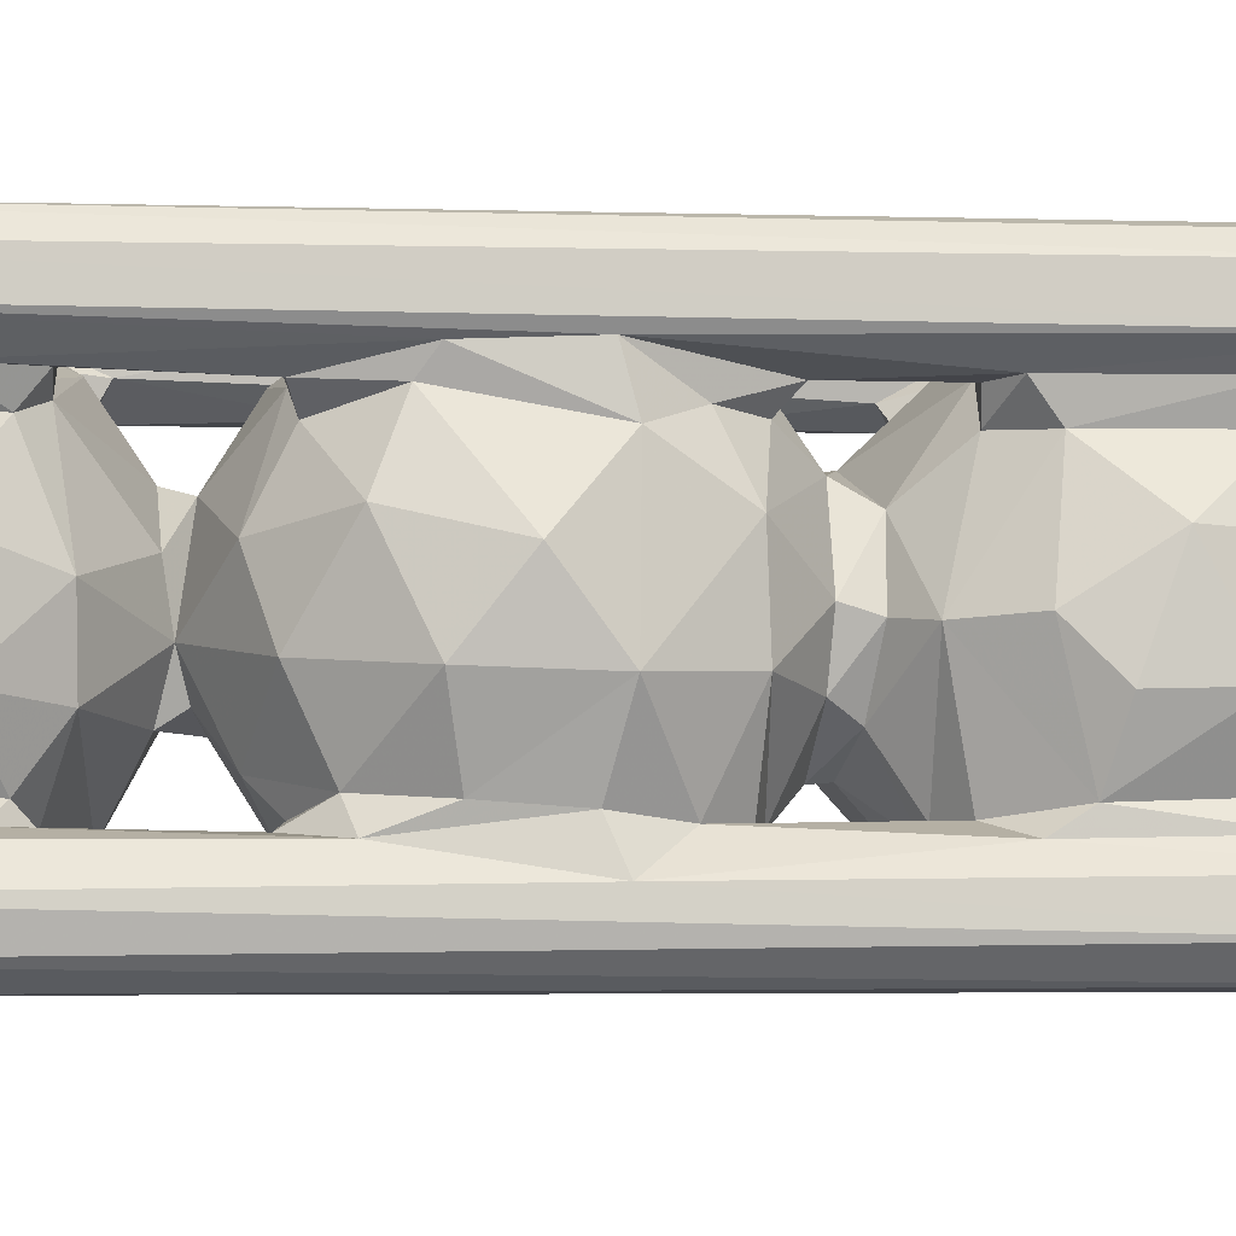
<metadata>
{"format":"obj","ext":"obj","renderer":"f3d","projection":"perspective","resolution":1024,"background":"white","views":[{"elev":-4.0,"azim":83.4,"up":"+Y"}]}
</metadata>
<code>
v 0.0571 0.004263 0.00558
v 0.04579 0.001651 2.413
v 0.6601 0.7634 2.775
v 1.887 0.2963 2.472
v 1.068 0.616 2.837
v 1.503 0.688 2.816
v 6.826 0.009034 0.005502
v 4.712 0.3717 2.472
v 0.3877 1.337 2.944
v 0.127 1.626 2.48
v 0.6689 2.003 2.831
v 1.462 2.826 2.456
v 1.256 2.125 3.319
v 1.753 1.874 2.81
v 0.04381 8.35 2.443
v 0.2213 6.016 2.473
v 1.55 4.779 2.474
v 1.945 3.009 2.825
v 1.63 3.538 2.733
v 1.732 4.594 2.883
v 1.864 1.205 2.825
v 2.485 1.959 2.464
v 1.895 2.126 3.33
v 2.143 2.479 2.534
v 2.946 2.23 2.852
v 2.18 2.048 3.342
v 4.57 2.076 2.452
v 4.003 2.241 2.868
v 1.153 2.37 3.829
v 0.7068 2.067 5.669
v 0.8604 2.227 4.545
v 0.887 0.6338 21.02
v 0.4576 1.035 21.04
v 0.4171 1.581 21.02
v 0.7396 2.004 6.532
v 0.2833 3.27 5.621
v 0.6645 3.744 3.955
v 0.6789 4.656 4.029
v 0.3601 4.945 5.727
v 0.7724 3.527 7.408
v 0.3714 4.406 6.546
v 1.092 2.468 7.201
v 1.994 1.13 4.361
v 2.188 1.569 3.751
v 2.155 1.048 6.302
v 3.499 1.067 4.194
v 3.435 0.7344 5.733
v 1.848 1.046 6.989
v 3.668 1.198 7.219
v 0.552 1.812 16.71
v 1.313 2.149 7.819
v 1.362 2.139 9.903
v 1.817 1.782 8.228
v 1.68 1.982 9.49
v 1.091 2.263 10.8
v 1.789 2.387 9.696
v 1.328 2.51 10.11
v 2.08 2.303 7.984
v 2.098 3.422 8.507
v 2.074 4.416 8.51
v 0.8628 4.097 10.07
v 1.961 3.78 8.86
v 2.205 1.578 7.459
v 1.927 1.505 9.95
v 2.764 2.626 8.509
v 3.915 2.593 8.513
v 1.928 1.251 10.92
v 2.156 1.965 9.774
v 2.519 2.762 8.921
v 2.409 1.271 11.01
v 3.688 1.141 10.57
v 3.692 1.764 9.441
v 4.199 2.559 8.84
v 0.9591 2.097 12.5
v 1.099 2.474 12.27
v 1.007 2.151 15.72
v 1.485 0.6825 21
v 1.341 2.106 13.27
v 1.497 2.446 13.14
v 0.5865 3.515 11.63
v 0.676 4.765 12.42
v 1.229 3.543 13.48
v 1.792 4.89 13.98
v 2.009 1.277 11.95
v 1.893 1.579 13.56
v 3.326 1.002 11.68
v 1.794 0.9767 16.73
v 2.222 1.569 12.74
v 1.896 1.469 15.32
v 1.945 2.099 13.38
v 2.233 1.925 13.32
v 2.835 3.038 14.41
v 3.343 1.739 13.63
v 2.319 3.775 14.43
v 1.324 2.135 15.52
v 1.639 1.959 15.34
v 0.6444 2.175 17.18
v 0.6168 1.945 18.47
v 0.9241 3.362 15.69
v 0.8422 4.519 15.66
v 1.101 2.757 15.87
v 1.987 2.103 15.61
v 2.443 4.425 14.7
v 0.2739 3.341 16.73
v 0.1213 3.117 17.96
v -0.02621 4.396 17.96
v 2.164 1.597 16.09
v 3.45 1.971 15.48
v 2.564 3.165 14.84
v 2.138 1.197 16.92
v 2.046 1.202 18.82
v 3.406 1.081 16.98
v 3.282 0.9811 18.24
v 3.921 3.048 14.95
v 0.9397 2.174 19.41
v 1.259 2.159 21.03
v 1.9 1.21 21.04
v 1.405 2.106 20.2
v 1.536 2.471 20.04
v 0.6176 3.362 19.66
v 0.1351 4.454 18.96
v 2.055 3.308 20.75
v 0.9535 4.507 20.19
v 1.963 1.611 20.03
v 3.521 1.419 19.53
v 2.249 1.977 20.07
v 3.579 2.701 20.71
v 3.138 4.143 21.03
v 0.05586 8.341 0.001182
v 2.326 6.462 2.475
v 1.18 6.197 2.849
v 0.4461 6.661 2.84
v 0.4357 7.248 2.727
v 0.6905 7.589 2.817
v 1.324 7.74 2.835
v 2.789 5.901 2.473
v 2.455 5.4 2.865
v 3.133 5.756 2.795
v 3.592 5.662 2.856
v 1.868 6.518 2.721
v 1.759 6.46 3.62
v 1.865 7.293 2.758
v 1.547 8.191 2.489
v 4.78 5.844 2.46
v 4.757 7.734 2.477
v 6.806 8.347 0.009968
v 6.827 8.348 2.433
v 0.9965 5.862 4.589
v 1.558 5.831 3.777
v 1.423 6.214 3.744
v 0.9134 6.26 4.23
v 1.007 5.841 6.649
v 0.8493 6.3 6.715
v 2.192 6.302 3.775
v 1.904 7.111 4.678
v 2.203 6.875 4.842
v 3.661 6.776 4.14
v 3.338 7.148 5.829
v 1.909 6.994 6.784
v 2.309 6.684 6.851
v 3.369 6.642 7.317
v 1.461 5.824 7.34
v 1.435 5.056 7.826
v 1.272 6.223 7.481
v 2.104 6.116 7.548
v 1.506 5.286 9.528
v 1.04 5.841 10.83
v 1.541 5.909 9.928
v 0.9724 6.245 10.4
v 1.382 6.257 9.7
v 1.778 6.466 7.731
v 0.8784 7.696 21
v 0.6396 6.426 16.88
v 0.4292 6.767 21
v 1.476 7.668 21.03
v 2.566 5.018 8.622
v 3.316 5.626 8.382
v 3.164 5.617 8.774
v 2.183 6.369 9.719
v 3.712 6.578 9.426
v 1.779 6.558 9.446
v 1.899 7.113 10.52
v 1.96 6.198 9.753
v 2.257 6.822 10.44
v 1.885 7.249 16.74
v 3.511 7.157 10.46
v 1.109 5.868 12.38
v 1.476 5.841 13.11
v 1.006 6.23 12.95
v 1.407 6.269 13.12
v 1.939 6.1 13.38
v 0.4613 7.311 21.04
v 1.824 6.558 13.51
v 2.628 5.231 14.37
v 3.44 6.339 13.89
v 1.889 7.139 12.57
v 2.328 7.116 11.75
v 4.425 7.304 11.3
v 3.385 7.21 12.53
v 2.322 6.576 13.12
v 1.947 6.122 15.6
v 0.8479 5.889 16.43
v 1.525 6.007 15.78
v 1.187 6.211 15.55
v 0.1864 5.149 17.19
v 0.6824 6.108 18.66
v 1.858 6.607 15.33
v 2.518 5.017 14.87
v 3.479 5.39 14.92
v 3.348 6.44 15.62
v 3.915 5.258 14.55
v 2.2 6.663 16.12
v 3.346 7.123 16.76
v 2.264 7.102 18.85
v 3.095 7.337 18.03
v 1.407 6.035 19.99
v 0.7759 6.303 19.56
v 2.433 4.876 20.87
v 1.865 5.842 20.24
v 0.9883 6.258 21.02
v 1.299 6.297 20.84
v 1.788 6.477 20.23
v 1.952 7.107 21.03
v 4.109 4.446 20.89
v 3.798 5.845 20.51
v 1.906 7.145 19.34
v 2.148 6.405 19.95
v 3.594 6.723 19.74
v 6.829 0.002018 2.442
v 5.564 0.6226 2.827
v 6.476 0.4777 2.533
v 4.962 2.264 3.361
v 4.524 1.601 3.749
v 5.024 0.9722 2.82
v 5.056 1.91 2.83
v 5.148 2.556 2.454
v 4.857 1.972 3.314
v 5.022 3.218 2.877
v 5.05 4.1 2.823
v 6.069 0.6775 2.9
v 5.983 2.079 2.834
v 6.454 1.096 2.85
v 6.39 1.705 2.885
v 6.741 2.316 2.467
v 5.135 5.047 2.488
v 6.698 6.336 2.471
v 4.611 1.072 4.814
v 4.994 1.083 4.166
v 4.603 1.185 6.798
v 5.019 1.048 7.187
v 5.149 0.8738 21.02
v 6.106 2.06 4.381
v 5.861 2.423 4.184
v 6.431 1.612 10.73
v 6.117 2.007 6.938
v 6.106 2.341 6.424
v 5.95 3.361 3.781
v 6.473 3.39 4.874
v 6.079 4.788 4.025
v 6.488 4.869 5.626
v 6.495 3.358 6.162
v 6.341 4.075 6.87
v 4.692 2.005 7.805
v 4.815 3.078 8.369
v 4.953 1.368 9.681
v 4.971 2.173 7.786
v 5.488 2.194 7.45
v 5.161 1.795 8.49
v 4.587 1.37 10.29
v 4.819 2.108 9.308
v 4.895 1.088 11.82
v 5.45 2.137 9.492
v 5.016 3.343 8.755
v 5.785 4.014 7.806
v 5.231 4.227 8.7
v 5.227 4.075 8.219
v 5.896 2.142 10.06
v 5.783 0.5897 21.04
v 6.332 0.8907 21.03
v 6.273 2.262 11
v 6.037 3.522 9.414
v 6.748 3.467 10.71
v 4.686 1.525 13.14
v 5.039 1.07 12.82
v 4.947 2.178 13.76
v 4.64 2.614 14.16
v 5.014 1.598 14
v 5.468 2.065 13.9
v 5.775 2.416 13.31
v 6.134 1.995 13.16
v 6.262 2.349 12.23
v 6.479 1.457 20.96
v 6.735 3.52 12.44
v 6.898 4.624 11.58
v 5.848 3.628 13.87
v 5.345 4.739 14.22
v 6.396 4.991 13.12
v 4.609 1.905 16.06
v 5.023 1.625 15.66
v 4.989 1.205 16.81
v 5.154 1.937 15.86
v 5.308 2.365 16.26
v 5.728 2.104 16.53
v 4.521 1.309 17.2
v 4.972 1.255 19.09
v 4.033 3.263 14.61
v 4.23 3.857 14.76
v 4.283 4.691 14.89
v 5.276 3.188 15.66
v 5.479 4.37 15.68
v 6.083 2.004 17.88
v 6.173 1.975 21.02
v 5.851 2.41 17.66
v 6.041 3.349 16.75
v 6.32 3.686 17.66
v 6.169 4.84 17.04
v 6.212 4.312 18.84
v 4.563 1.398 18.78
v 4.71 2.05 19.74
v 5.154 1.932 19.96
v 5.188 2.403 19.63
v 5.66 2.104 19.46
v 5.078 1.795 21.04
v 5.206 3.21 20.16
v 5.215 4.591 20.26
v 5.616 2.364 18.92
v 6.073 3.138 18.61
v 4.309 5.466 2.91
v 5.014 4.836 2.96
v 5.728 6.16 2.741
v 5.082 6.555 2.931
v 5.052 7.326 2.989
v 5.353 7.657 2.793
v 6.435 6.659 2.877
v 5.825 7.732 2.828
v 6.13 7.632 2.684
v 6.413 7.326 2.882
v 4.703 6.374 3.917
v 4.938 6.143 3.804
v 5.409 5.832 3.966
v 4.654 6.858 4.814
v 5.561 6.216 3.803
v 4.99 7.081 4.371
v 4.724 6.382 7.288
v 4.686 6.852 6.416
v 4.994 7.084 7.037
v 5.014 7.275 10.65
v 5.834 5.806 4.565
v 5.856 5.782 6.66
v 5.982 6.276 7.045
v 6.019 6.288 4.571
v 6.351 6.527 10.86
v 4.698 5.439 8.701
v 4.87 5.113 8.17
v 5.109 6.327 7.367
v 5.338 5.814 7.352
v 4.741 6.477 9.435
v 5.358 5.888 9.322
v 6.031 4.961 9.467
v 5.106 6.46 9.147
v 5.519 6.239 7.376
v 5.534 6.237 9.003
v 5.871 5.968 9.939
v 6.387 5.72 10.64
v 6.433 7.256 21.04
v 5.487 7.716 21.03
v 4.935 6.181 13.76
v 5.439 5.818 13.68
v 5.006 7.238 12.87
v 4.66 6.873 13.08
v 5.011 6.667 13.96
v 5.767 6.168 13.82
v 5.029 7.319 21
v 6.098 6.109 12.69
v 6.271 6.472 12.43
v 6.448 6.713 20.98
v 6.119 7.655 21.02
v 4.917 6.03 15.91
v 5.375 5.86 16.26
v 4.677 6.246 16.01
v 5.009 6.596 15.83
v 5.374 6.285 15.91
v 4.979 7.154 16.93
v 4.431 6.768 16.62
v 4.67 6.97 17.53
v 4.644 6.84 18.89
v 5.825 5.898 17.34
v 5.958 6.26 16.96
v 5.752 5.76 18.89
v 5.047 5.902 19.75
v 5.577 6.203 19.47
v 4.732 6.334 19.59
v 4.939 6.982 19.41
v 5.101 6.383 19.83
v 5.188 6.44 21.03
v 5.894 6.214 18.62
v 5.867 6.275 21.01
f 2 5 3
f 2 4 5
f 4 6 5
f 1 7 2
f 2 8 4
f 2 3 9
f 2 9 10
f 10 9 11
f 10 11 12
f 11 13 14
f 1 2 15
f 10 12 16
f 2 16 15
f 2 10 16
f 16 12 17
f 12 19 17
f 18 20 19
f 17 19 20
f 6 4 21
f 4 22 21
f 26 21 14
f 14 24 11
f 23 14 13
f 14 21 22
f 14 22 24
f 22 25 24
f 4 27 22
f 22 27 25
f 11 24 12
f 12 24 18
f 18 26 23
f 18 25 26
f 12 18 19
f 25 18 24
f 11 30 29
f 30 31 29
f 11 29 13
f 9 3 33
f 11 35 30
f 36 37 31
f 37 36 38
f 38 36 39
f 29 31 37
f 13 29 23
f 23 29 18
f 18 29 37
f 18 37 20
f 31 30 36
f 30 40 36
f 36 41 39
f 36 40 41
f 35 40 30
f 35 42 40
f 6 21 43
f 21 44 43
f 26 44 21
f 46 47 43
f 46 43 44
f 26 25 44
f 25 46 44
f 6 43 48
f 43 45 48
f 43 47 45
f 47 49 45
f 9 33 34
f 9 50 11
f 35 51 42
f 35 52 51
f 51 54 53
f 11 50 35
f 35 50 55
f 3 5 32
f 35 55 52
f 54 51 52
f 54 52 56
f 52 55 57
f 51 58 40
f 42 51 40
f 40 58 59
f 40 59 60
f 57 56 52
f 62 57 61
f 48 45 63
f 48 53 64
f 48 63 53
f 63 58 53
f 51 53 58
f 53 54 64
f 45 49 63
f 63 65 58
f 63 49 65
f 65 49 66
f 67 48 64
f 64 54 68
f 54 56 68
f 70 64 68
f 72 71 68
f 70 68 71
f 69 72 68
f 58 65 59
f 65 69 59
f 56 69 68
f 69 56 62
f 62 56 57
f 59 69 62
f 69 73 72
f 69 65 73
f 3 32 33
f 50 74 55
f 5 6 32
f 9 34 50
f 50 76 74
f 32 6 77
f 80 57 55
f 55 75 80
f 74 75 55
f 57 80 61
f 75 82 80
f 75 79 82
f 78 79 74
f 74 79 75
f 80 82 81
f 48 67 84
f 67 70 84
f 64 70 67
f 71 86 70
f 70 86 84
f 48 84 87
f 84 85 87
f 6 48 87
f 87 85 89
f 90 79 78
f 84 88 85
f 88 91 85
f 78 85 90
f 90 91 79
f 84 86 88
f 88 86 93
f 88 93 91
f 79 92 82
f 91 92 79
f 92 94 82
f 92 91 93
f 74 95 78
f 74 76 95
f 95 96 78
f 50 97 76
f 34 98 50
f 102 101 99
f 76 101 95
f 95 101 102
f 97 104 101
f 97 105 104
f 104 100 99
f 104 105 106
f 101 104 99
f 76 97 101
f 85 96 89
f 85 78 96
f 96 102 89
f 89 102 107
f 95 102 96
f 108 107 102
f 6 87 77
f 87 89 110
f 89 107 110
f 77 87 111
f 87 110 111
f 110 113 111
f 107 112 110
f 107 108 112
f 110 112 113
f 102 99 109
f 109 108 102
f 109 100 103
f 109 99 100
f 82 94 83
f 109 103 94
f 92 114 109
f 92 109 94
f 50 98 97
f 98 34 115
f 34 116 115
f 77 117 32
f 32 117 33
f 115 116 118
f 115 118 119
f 33 116 34
f 33 117 116
f 97 98 105
f 98 120 105
f 105 120 121
f 120 98 115
f 105 121 106
f 120 119 122
f 115 119 120
f 120 122 123
f 111 124 117
f 111 125 126
f 111 126 124
f 111 113 125
f 111 117 77
f 118 126 119
f 126 118 124
f 118 116 124
f 116 117 124
f 126 125 127
f 119 126 122
f 126 127 122
f 122 127 128
f 1 15 129
f 16 17 130
f 16 130 131
f 16 132 133
f 15 16 133
f 16 131 132
f 17 20 136
f 17 136 130
f 20 137 136
f 137 138 136
f 137 139 138
f 130 140 131
f 131 140 141
f 140 130 142
f 135 142 143
f 142 130 143
f 136 144 130
f 133 143 15
f 133 134 143
f 134 135 143
f 146 129 15
f 130 145 143
f 143 145 15
f 38 39 148
f 37 38 20
f 38 149 20
f 38 148 149
f 149 148 151
f 39 152 148
f 39 41 152
f 132 131 151
f 149 131 150
f 149 151 131
f 132 151 153
f 151 148 153
f 148 152 153
f 20 149 137
f 149 154 137
f 131 141 150
f 149 150 141
f 149 141 154
f 154 141 155
f 141 140 155
f 154 155 156
f 140 142 155
f 137 154 139
f 154 157 139
f 154 156 157
f 156 158 157
f 155 160 156
f 155 159 160
f 160 158 156
f 41 163 162
f 41 40 163
f 40 60 163
f 162 152 41
f 152 162 164
f 162 163 165
f 164 162 165
f 61 166 62
f 61 167 166
f 166 167 168
f 168 167 169
f 152 164 153
f 164 169 153
f 164 171 170
f 134 172 135
f 132 153 169
f 164 170 169
f 168 169 170
f 163 60 176
f 163 176 177
f 163 177 165
f 176 178 177
f 62 60 59
f 62 166 176
f 60 62 176
f 166 179 176
f 166 168 179
f 176 179 178
f 164 165 171
f 160 159 171
f 160 165 161
f 165 160 171
f 171 181 170
f 171 159 181
f 159 155 182
f 177 161 165
f 160 161 158
f 170 181 183
f 181 159 182
f 179 181 182
f 168 183 179
f 183 168 170
f 182 184 179
f 142 185 155
f 185 182 155
f 178 179 180
f 179 186 180
f 179 184 186
f 80 81 61
f 61 81 167
f 167 81 187
f 82 83 81
f 187 81 188
f 187 188 189
f 190 188 191
f 81 83 188
f 132 169 189
f 173 174 132
f 167 189 169
f 167 187 189
f 132 189 173
f 132 192 133
f 132 174 192
f 188 190 189
f 83 191 188
f 83 194 191
f 135 175 142
f 184 182 197
f 185 196 182
f 175 185 142
f 196 197 182
f 184 197 186
f 186 197 198
f 197 199 198
f 200 196 193
f 196 200 197
f 191 193 190
f 193 191 200
f 200 191 195
f 197 200 199
f 199 200 195
f 194 195 191
f 100 201 103
f 202 203 100
f 100 203 201
f 203 202 204
f 104 205 100
f 104 106 205
f 100 205 202
f 205 206 202
f 202 206 173
f 134 192 172
f 133 192 134
f 173 189 204
f 189 190 204
f 190 207 204
f 190 193 207
f 204 207 203
f 202 173 204
f 135 172 175
f 103 201 208
f 83 94 103
f 83 103 194
f 208 201 209
f 103 208 194
f 208 209 194
f 209 201 210
f 194 209 211
f 194 211 195
f 193 196 207
f 203 207 201
f 201 207 212
f 212 207 185
f 207 196 185
f 210 201 212
f 212 185 213
f 185 214 213
f 214 215 213
f 212 213 210
f 106 121 205
f 121 120 123
f 205 121 206
f 121 123 206
f 206 123 216
f 206 216 217
f 123 218 219
f 123 219 216
f 173 206 217
f 173 217 174
f 217 220 174
f 217 221 220
f 216 221 217
f 216 222 221
f 174 220 192
f 220 221 223
f 192 175 172
f 220 223 192
f 192 223 175
f 123 122 218
f 122 128 218
f 219 218 225
f 218 224 225
f 226 227 214
f 214 227 228
f 185 226 214
f 185 223 226
f 175 223 185
f 215 214 228
f 216 219 222
f 219 227 222
f 227 226 222
f 222 226 223
f 222 223 221
f 219 228 227
f 219 225 228
f 2 7 229
f 2 229 8
f 229 231 8
f 8 231 230
f 8 27 4
f 27 28 25
f 232 233 28
f 8 234 27
f 8 230 234
f 234 235 27
f 27 235 236
f 232 235 237
f 1 129 7
f 28 27 238
f 28 238 232
f 27 236 238
f 238 236 239
f 230 231 240
f 235 241 236
f 231 242 240
f 229 242 231
f 243 242 241
f 241 244 236
f 241 242 244
f 229 244 242
f 129 146 7
f 239 236 245
f 236 246 245
f 236 244 246
f 229 246 244
f 46 233 247
f 46 247 47
f 46 25 28
f 28 233 46
f 234 248 235
f 247 233 248
f 235 233 237
f 233 232 237
f 235 248 233
f 49 47 249
f 247 249 47
f 248 234 250
f 250 234 251
f 247 248 250
f 247 250 249
f 235 252 241
f 235 232 252
f 232 253 252
f 241 252 243
f 242 243 254
f 230 251 234
f 252 256 255
f 243 252 255
f 232 238 253
f 253 238 257
f 257 258 253
f 238 239 257
f 239 259 257
f 257 259 258
f 259 260 258
f 252 253 256
f 253 258 256
f 256 258 261
f 261 262 256
f 258 260 261
f 49 263 66
f 49 249 263
f 249 250 263
f 66 263 264
f 263 268 266
f 250 268 263
f 250 265 268
f 266 268 267
f 71 72 269
f 270 72 73
f 265 250 271
f 265 271 269
f 270 269 72
f 270 265 269
f 270 268 265
f 272 268 270
f 66 264 73
f 73 264 273
f 263 266 264
f 264 266 274
f 273 276 275
f 273 264 276
f 73 65 66
f 73 273 270
f 255 256 267
f 268 272 267
f 267 272 277
f 267 277 255
f 230 240 278
f 278 240 279
f 240 242 279
f 243 255 254
f 254 255 277
f 277 280 254
f 266 267 274
f 256 262 274
f 256 274 267
f 274 276 264
f 272 270 281
f 270 273 281
f 272 281 277
f 273 275 281
f 277 282 280
f 281 282 277
f 71 271 86
f 71 269 271
f 250 251 271
f 251 284 271
f 93 271 283
f 86 271 93
f 93 283 285
f 93 285 286
f 284 283 271
f 284 287 283
f 283 287 285
f 285 287 288
f 285 289 286
f 254 280 290
f 280 291 290
f 290 291 289
f 288 289 285
f 289 288 290
f 280 282 291
f 291 282 293
f 282 294 293
f 286 289 295
f 291 293 289
f 293 295 289
f 295 293 297
f 108 109 114
f 284 299 287
f 284 300 299
f 287 301 288
f 287 299 301
f 301 298 302
f 112 298 304
f 112 108 298
f 112 304 113
f 300 284 251
f 300 251 305
f 298 299 300
f 298 300 304
f 301 302 303
f 93 286 306
f 92 306 114
f 93 306 92
f 306 307 114
f 306 286 307
f 108 114 309
f 108 309 298
f 298 309 302
f 286 295 307
f 295 296 307
f 114 307 309
f 307 310 309
f 288 301 303
f 288 303 290
f 303 311 290
f 242 292 279
f 254 290 312
f 242 254 292
f 230 278 251
f 303 302 313
f 313 311 303
f 254 312 292
f 311 312 290
f 309 314 302
f 302 314 313
f 313 314 315
f 309 310 314
f 314 310 316
f 314 316 315
f 113 304 318
f 125 113 318
f 318 319 125
f 304 305 318
f 304 300 305
f 318 305 319
f 322 321 320
f 125 319 127
f 251 323 305
f 319 305 320
f 305 323 320
f 321 319 320
f 127 319 324
f 127 224 128
f 319 321 324
f 127 324 224
f 224 324 325
f 326 311 313
f 326 322 311
f 322 326 321
f 278 279 312
f 320 323 322
f 322 312 311
f 251 278 323
f 322 323 312
f 278 312 323
f 279 292 312
f 313 315 327
f 326 313 327
f 327 324 326
f 327 317 324
f 324 317 325
f 315 317 327
f 326 324 321
f 138 139 136
f 139 328 144
f 139 144 136
f 245 328 329
f 239 245 329
f 328 245 144
f 144 145 130
f 144 331 145
f 144 330 331
f 331 332 145
f 145 332 333
f 245 246 144
f 144 246 330
f 7 147 229
f 229 147 246
f 330 246 334
f 147 337 246
f 334 246 337
f 337 147 336
f 15 147 146
f 145 147 15
f 333 335 145
f 335 336 145
f 145 336 147
f 7 146 147
f 328 338 339
f 329 340 259
f 328 339 329
f 329 339 340
f 139 157 338
f 139 338 328
f 157 341 338
f 157 158 341
f 339 331 342
f 343 331 338
f 338 331 339
f 338 341 343
f 331 343 332
f 345 341 158
f 345 158 344
f 161 344 158
f 341 346 343
f 341 345 346
f 343 346 332
f 346 347 332
f 239 329 259
f 340 348 259
f 259 348 260
f 348 349 260
f 260 262 261
f 349 262 260
f 331 330 342
f 330 351 342
f 330 334 351
f 342 351 348
f 340 342 348
f 348 351 349
f 349 351 350
f 351 334 350
f 177 178 353
f 275 276 354
f 354 353 275
f 355 344 356
f 177 353 354
f 344 177 354
f 344 354 356
f 178 180 353
f 180 357 353
f 353 357 358
f 161 177 344
f 345 344 346
f 344 355 346
f 361 360 355
f 361 362 360
f 355 360 346
f 360 347 346
f 332 347 333
f 180 198 357
f 180 186 198
f 358 357 360
f 360 357 347
f 357 198 347
f 262 349 274
f 354 276 274
f 349 350 356
f 356 361 355
f 356 274 349
f 356 354 274
f 275 359 281
f 353 359 275
f 353 358 359
f 359 358 363
f 281 359 282
f 282 359 364
f 359 363 364
f 361 356 350
f 350 352 362
f 361 350 362
f 350 334 352
f 334 337 365
f 360 362 358
f 362 352 363
f 358 362 363
f 363 352 364
f 333 366 335
f 296 368 367
f 347 198 369
f 370 369 198
f 347 369 333
f 199 195 370
f 199 370 198
f 370 195 367
f 367 371 370
f 367 368 372
f 367 372 371
f 370 371 369
f 369 373 333
f 373 366 333
f 282 364 294
f 293 294 297
f 364 375 374
f 294 364 374
f 295 297 296
f 368 296 297
f 374 368 297
f 372 368 374
f 294 374 297
f 364 352 375
f 352 334 376
f 334 365 376
f 374 375 372
f 365 337 377
f 336 377 337
f 308 211 209
f 209 378 308
f 211 367 195
f 209 210 378
f 308 307 211
f 307 296 211
f 307 308 310
f 308 378 310
f 310 378 379
f 211 296 367
f 378 210 380
f 371 372 382
f 371 382 381
f 371 383 369
f 371 381 383
f 384 213 385
f 210 213 384
f 213 215 385
f 210 384 380
f 380 384 383
f 384 385 383
f 381 380 383
f 383 373 369
f 310 379 316
f 382 379 378
f 379 388 387
f 379 387 316
f 316 387 389
f 372 388 382
f 379 382 388
f 375 352 376
f 366 377 335
f 335 377 336
f 372 375 388
f 128 224 218
f 225 224 325
f 325 390 225
f 386 228 392
f 386 215 228
f 215 386 385
f 385 386 393
f 394 390 391
f 392 393 386
f 385 393 383
f 383 393 373
f 390 228 225
f 390 392 228
f 392 390 394
f 394 391 395
f 392 394 393
f 393 394 395
f 393 395 373
f 317 389 325
f 387 396 389
f 389 390 325
f 389 396 391
f 391 390 389
f 315 316 317
f 389 317 316
f 387 388 396
f 388 375 376
f 391 397 395
f 396 388 397
f 391 396 397
f 397 365 395
f 395 366 373
f 395 365 377
f 395 377 366
f 388 376 397
f 397 376 365
f 23 26 14
f 90 85 91
f 181 179 183
f 301 299 298
f 339 342 340
f 380 381 378
f 378 381 382

</code>
